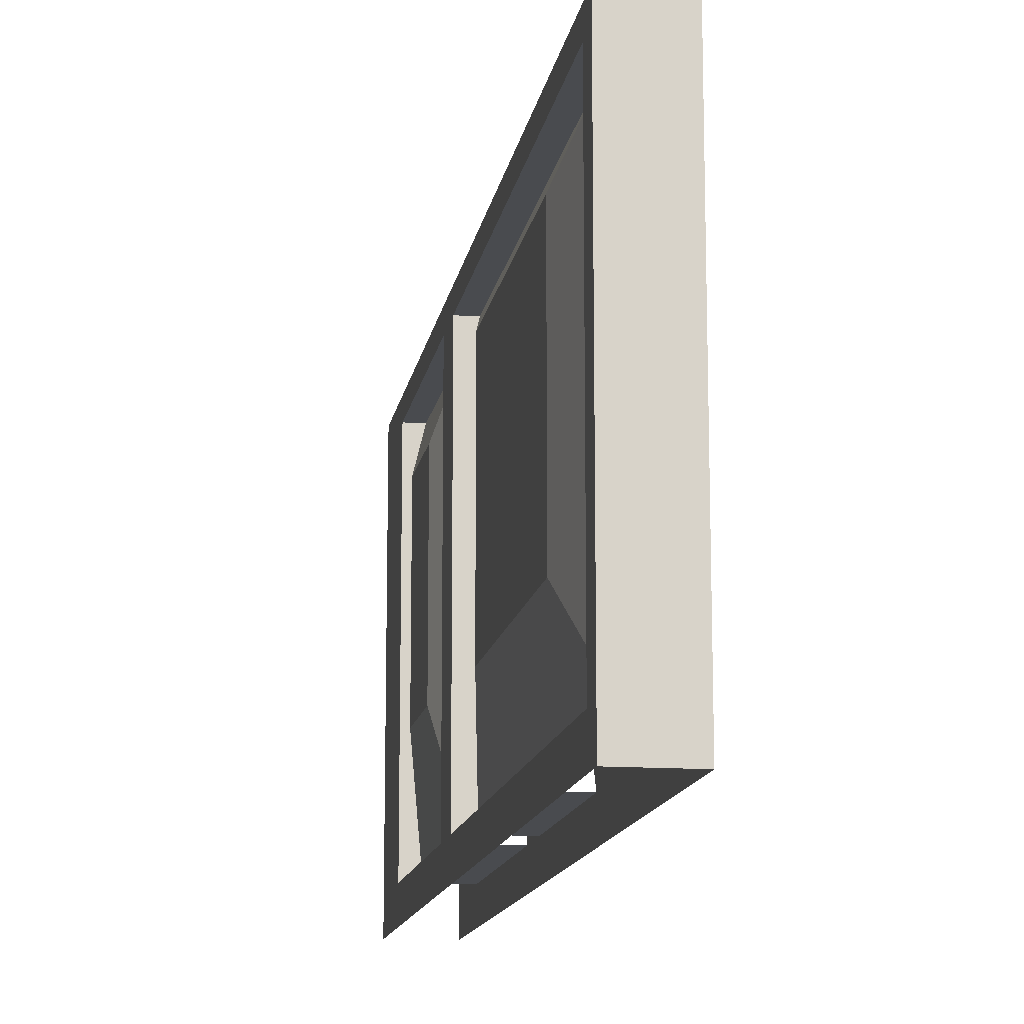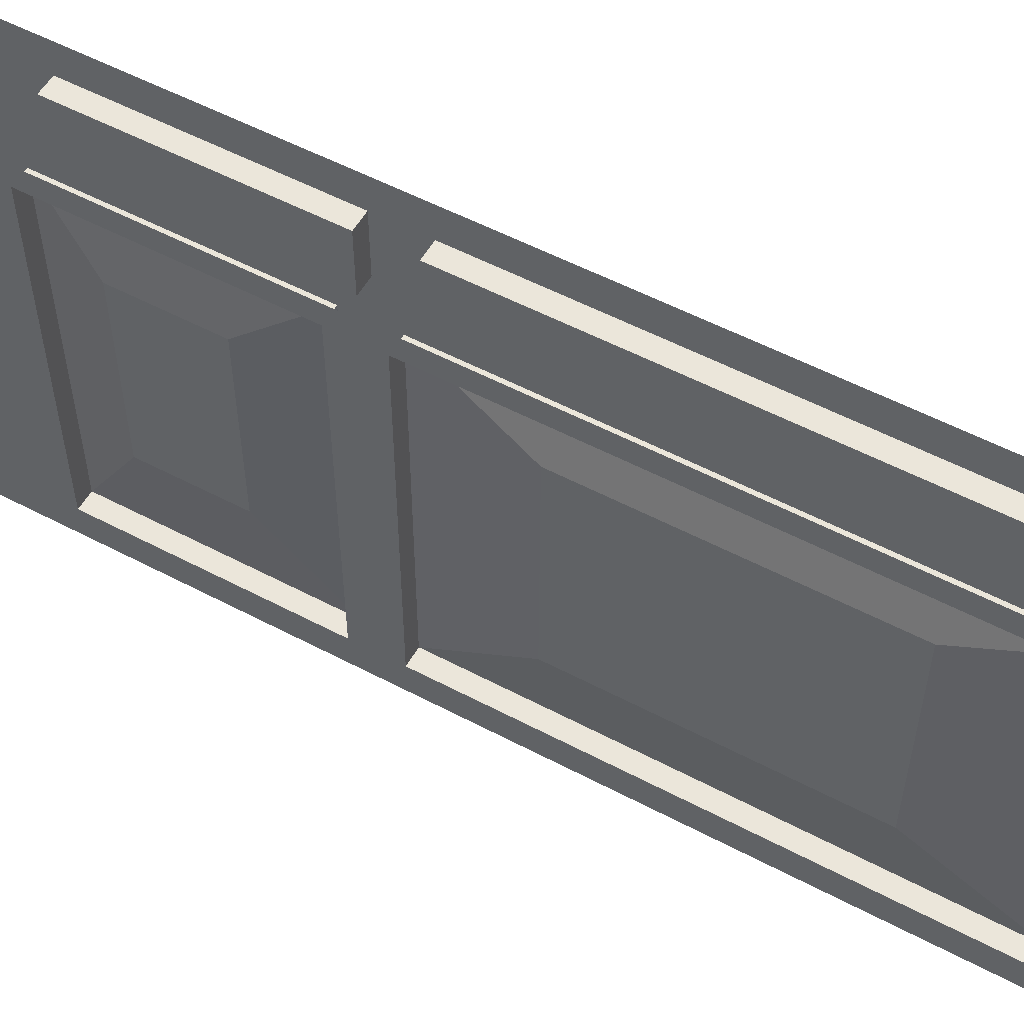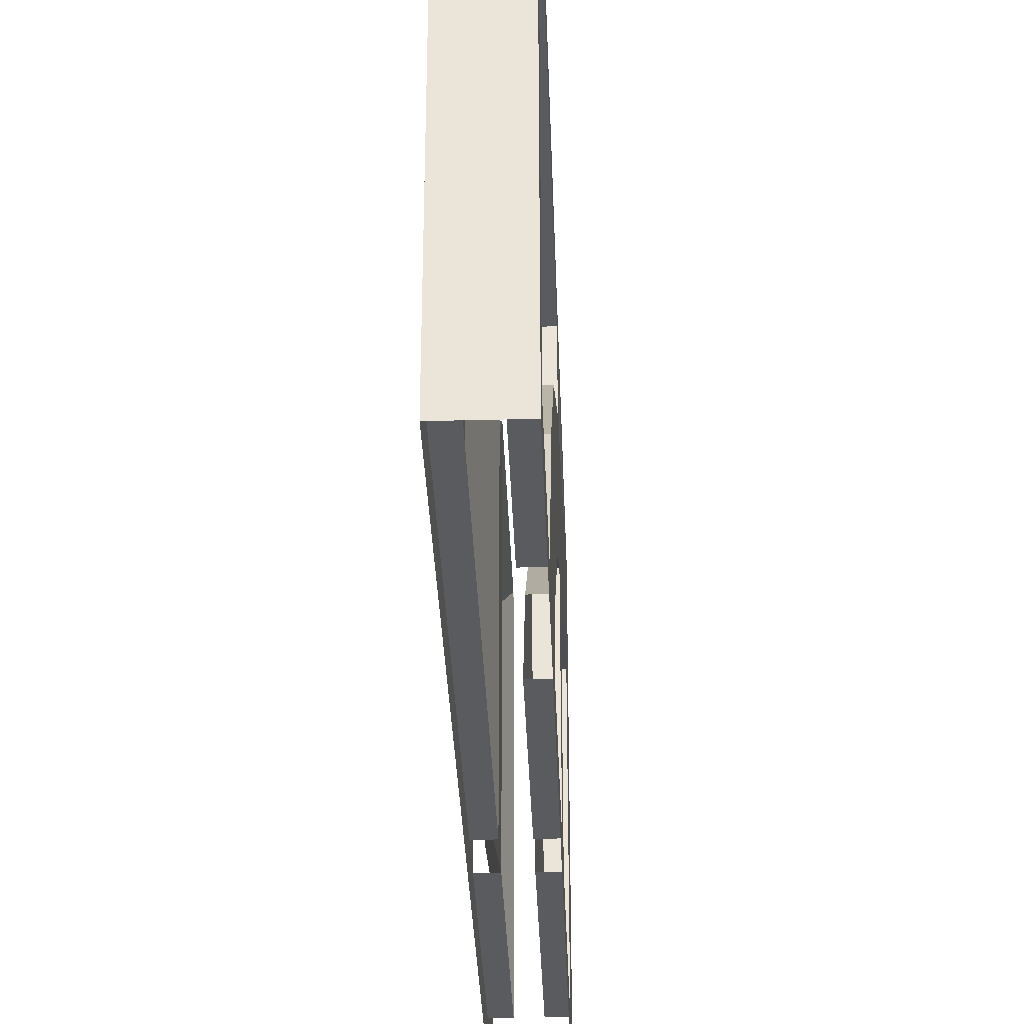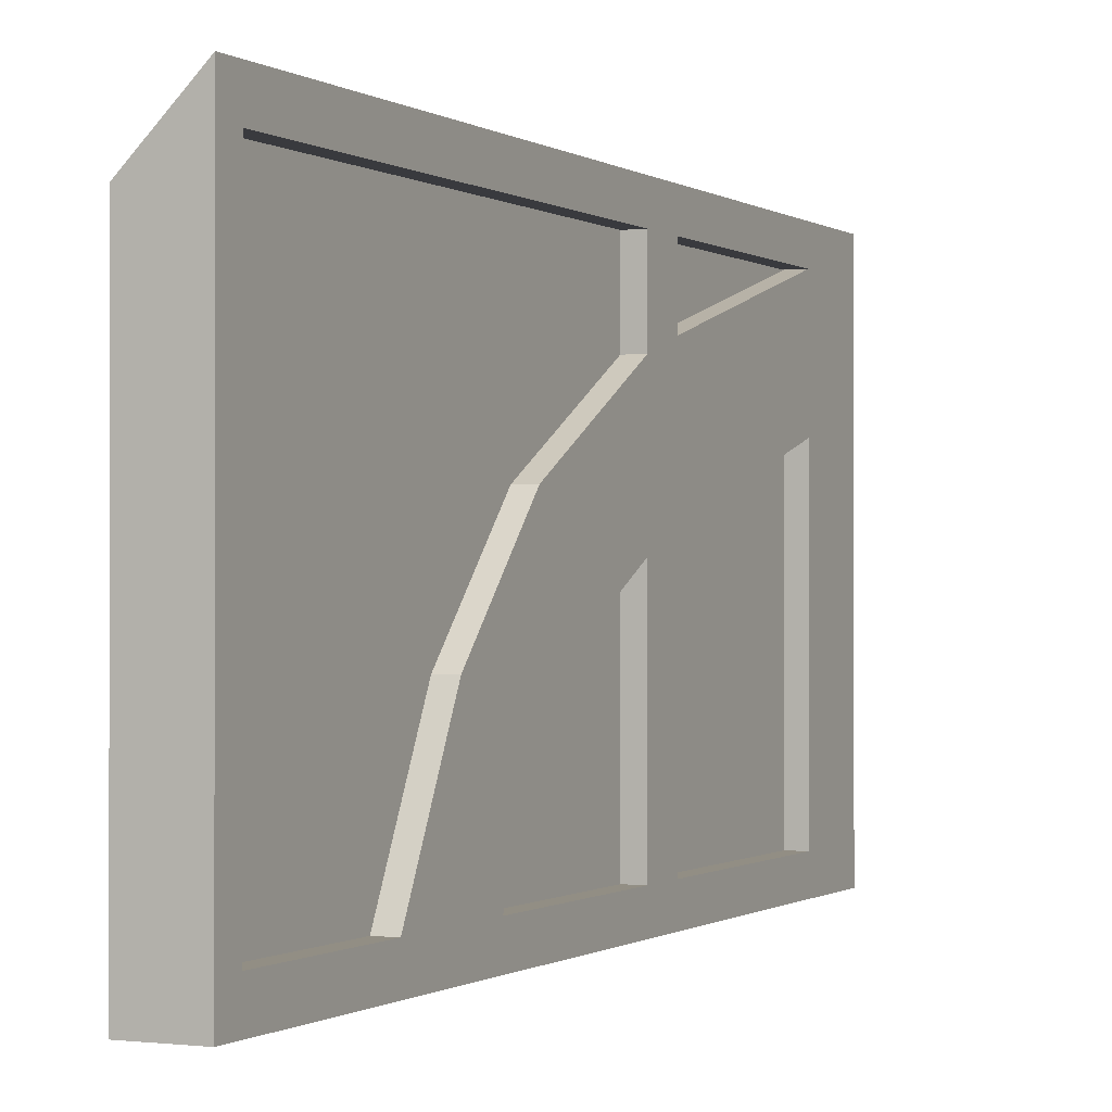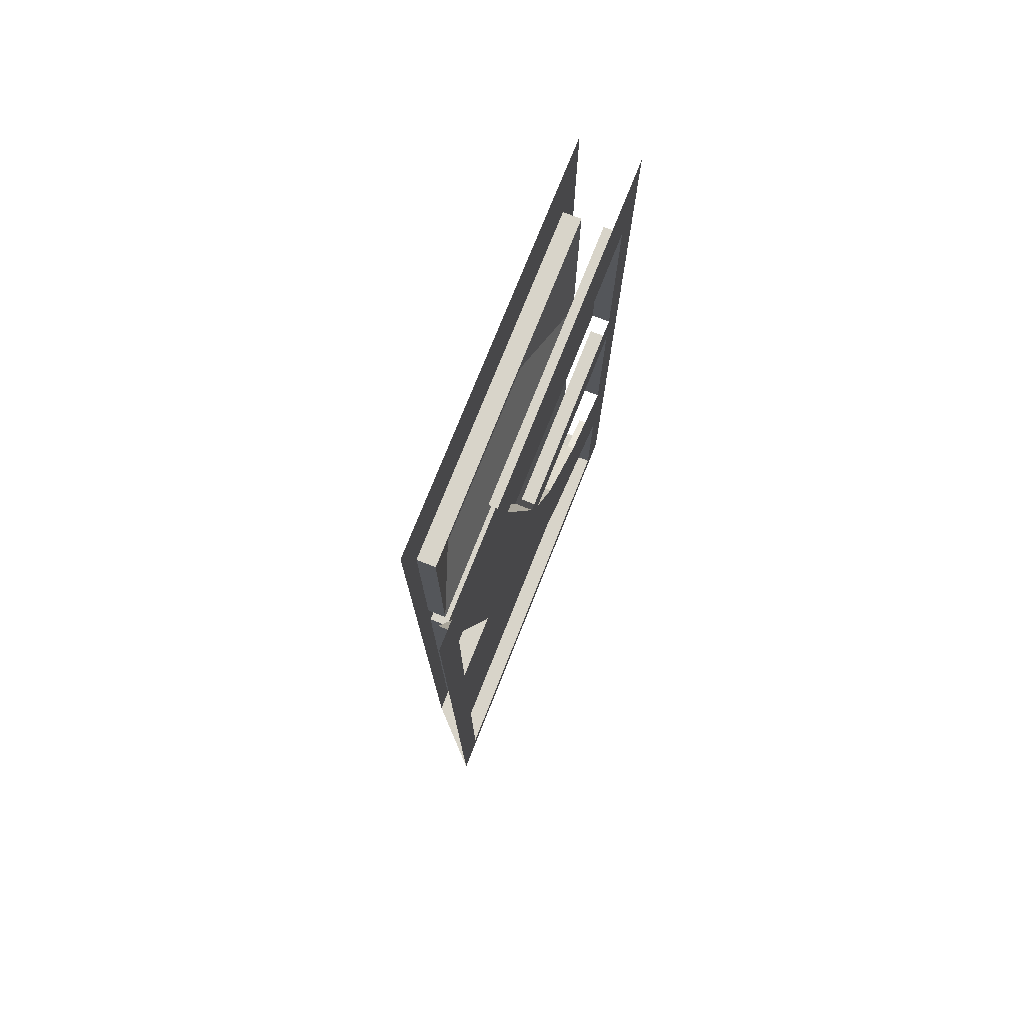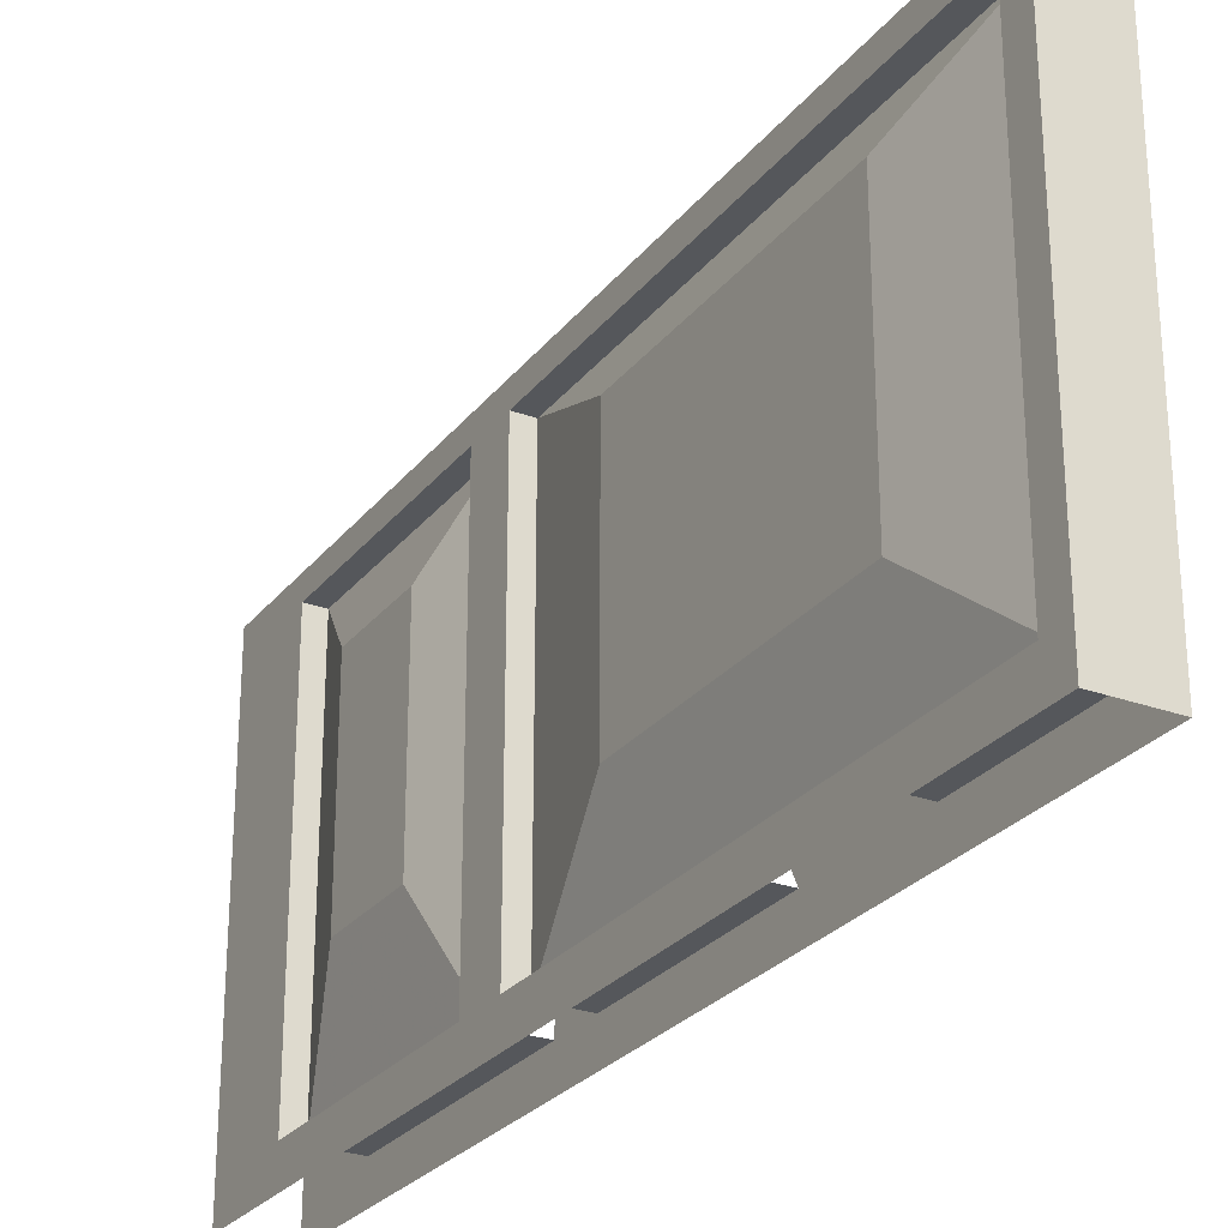
<metadata>
{"format":"obj","ext":"obj","renderer":"f3d","projection":"perspective","resolution":1024,"background":"white","views":[{"elev":-13.7,"azim":-9.2,"up":"+Z"},{"elev":54.9,"azim":-60.8,"up":"+Z"},{"elev":-33.2,"azim":2.0,"up":"+Z"},{"elev":-0.5,"azim":25.2,"up":"+Z"},{"elev":75.7,"azim":21.7,"up":"+Y"},{"elev":-26.8,"azim":-29.6,"up":"+Z"}]}
</metadata>
<code>
v -0.5 -1.82 0.3281
v -0.5 -1.82 -0.4297
v -0.5 -1.875 -0.5
v -0.5 -1.875 0.375
v -0.5 -0.75 0.375
v -0.5 -0.7891 0.3281
v -0.4609 -1.82 0.3281
v -0.4609 -0.7891 0.3281
v -0.5 -1.578 0.2344
v -0.5 -1.578 -0.2344
v -0.4609 -1.82 -0.4297
v -0.5 -1.016 -0.2344
v -0.4609 -0.7891 -0.4297
v -0.5 -0.7891 -0.4297
v -0.5 -0.75 -0.5
v -0.5 -0.6875 -0.4297
v -0.5 -0.1953 -0.4297
v -0.5 0 -0.5
v -0.5 0 0.375
v -0.5 -0.1953 0.3281
v -0.5 -0.6875 0.3281
v -0.5 -1.016 0.2344
v -0.5 -0.5312 -0.2031
v -0.5 -0.5312 0.2031
v -0.5 -0.3281 0.2031
v -0.5 -0.3281 -0.2031
v -0.4609 -0.1953 -0.4297
v -0.4609 -0.6875 -0.4297
v -0.4609 -0.6875 0.3281
v -0.4609 -0.1953 0.3281
v -0.375 -1.875 0.5
v -0.375 -1.875 -0.5
v -0.375 -1.82 -0.4297
v -0.375 -1.82 0.4297
v -0.375 -0.7891 0.4297
v -0.375 -0.75 0.5
v -0.375 -0.6875 0.4297
v -0.375 -0.1953 0.4297
v -0.375 0 0.5
v -0.375 -0.1953 0.1797
v -0.375 -0.1953 -0.4297
v -0.375 0 -0.5
v -0.375 -0.6875 -0.4297
v -0.375 -0.75 -0.5
v -0.375 -0.7891 -0.4297
v -0.375 -1.219 -0.4297
v -0.375 -1.477 -0.4297
v -0.4141 -1.82 -0.4297
v -0.4141 -1.477 -0.4297
v -0.4141 -1.445 0.2109
v -0.4141 -1.82 0.4297
v -0.4141 -0.7891 0.4297
v -0.4141 -0.1953 -0.4297
v -0.4141 -0.6875 -0.4297
v -0.4141 -0.1953 0.1797
v -0.4141 -0.6875 0.03906
v -0.375 -0.6875 0.03906
v -0.375 -0.6875 0.2969
v -0.375 -0.7891 0.2656
v -0.375 -0.7891 0
v -0.4141 -0.6875 0.4297
v -0.4141 -0.1953 0.4297
v -0.4141 -0.6875 0.2969
v -0.4141 -1.219 -0.4297
v -0.4141 -0.7891 -0.4297
v -0.4141 -1.125 -0.25
v -0.4141 -0.9531 -0.08594
v -0.375 -0.9531 -0.08594
v -0.375 -1.125 -0.25
v -0.375 -1.328 -0.1406
v -0.375 -1.117 0.08594
v -0.4141 -1.117 0.08594
v -0.4141 -1.328 -0.1406
v -0.4141 -0.7891 0.2656
v -0.4141 -0.7891 0
f 1 2 3
f 1 3 4
f 1 4 5
f 1 5 6
f 2 14 3
f 3 14 15
f 15 14 16
f 15 16 17
f 15 17 18
f 18 17 19
f 19 17 20
f 19 20 21
f 19 21 5
f 5 21 6
f 6 21 16
f 6 16 14
f 31 32 33
f 31 33 34
f 31 34 35
f 31 35 36
f 36 35 37
f 36 37 38
f 36 38 39
f 39 38 40
f 39 40 41
f 39 41 42
f 42 41 43
f 42 43 44
f 44 43 45
f 44 45 46
f 44 46 47
f 44 47 32
f 32 47 33
f 4 3 32
f 4 32 31
f 56 55 40
f 56 40 57
f 57 58 59
f 57 59 60
f 57 60 45
f 57 45 43
f 66 67 68
f 66 68 69
f 35 59 37
f 37 59 58
f 60 68 67
f 60 67 75
f 60 75 65
f 60 65 45
f 60 45 75
f 75 45 65
f 1 6 7
f 7 6 8
f 11 13 14
f 11 14 2
f 6 14 8
f 8 14 13
f 27 30 17
f 27 17 28
f 28 17 16
f 30 20 17
f 20 30 21
f 21 30 29
f 33 47 48
f 48 47 49
f 51 52 35
f 51 35 34
f 43 41 53
f 43 53 54
f 61 62 38
f 61 38 37
f 61 37 58
f 61 58 63
f 62 63 58
f 62 58 38
f 64 46 45
f 64 45 65
f 70 71 72
f 70 72 73
f 70 73 47
f 47 73 49
f 52 74 35
f 35 74 59
f 71 59 74
f 71 74 72
f 40 55 53
f 40 53 41
f 40 41 55
f 55 41 53
f 7 8 9
f 7 9 10
f 7 10 11
f 11 10 12
f 11 12 13
f 8 13 22
f 8 22 9
f 9 22 10
f 10 22 12
f 12 22 13
f 48 49 50
f 48 50 51
f 51 50 52
f 64 65 66
f 66 65 67
f 49 73 50
f 50 73 72
f 50 72 74
f 50 74 52
f 75 67 65
f 23 24 25
f 23 25 26
f 23 26 27
f 23 27 28
f 23 28 24
f 24 28 29
f 24 29 25
f 25 29 30
f 25 30 26
f 26 30 27
f 54 53 55
f 54 55 56
f 61 63 62
f 57 40 58
f 38 58 40
f 69 68 70
f 69 70 47
f 69 47 46
f 70 68 71
f 71 68 60
f 71 60 59

</code>
